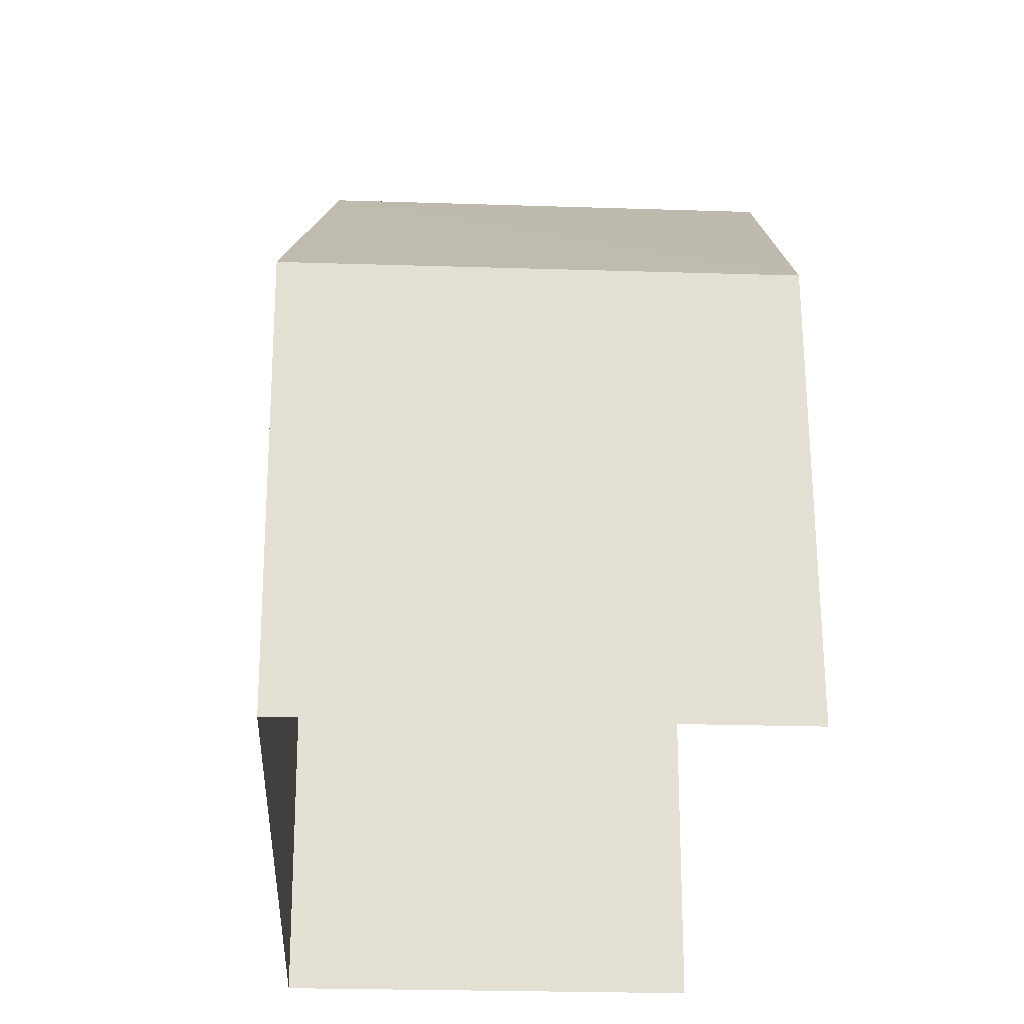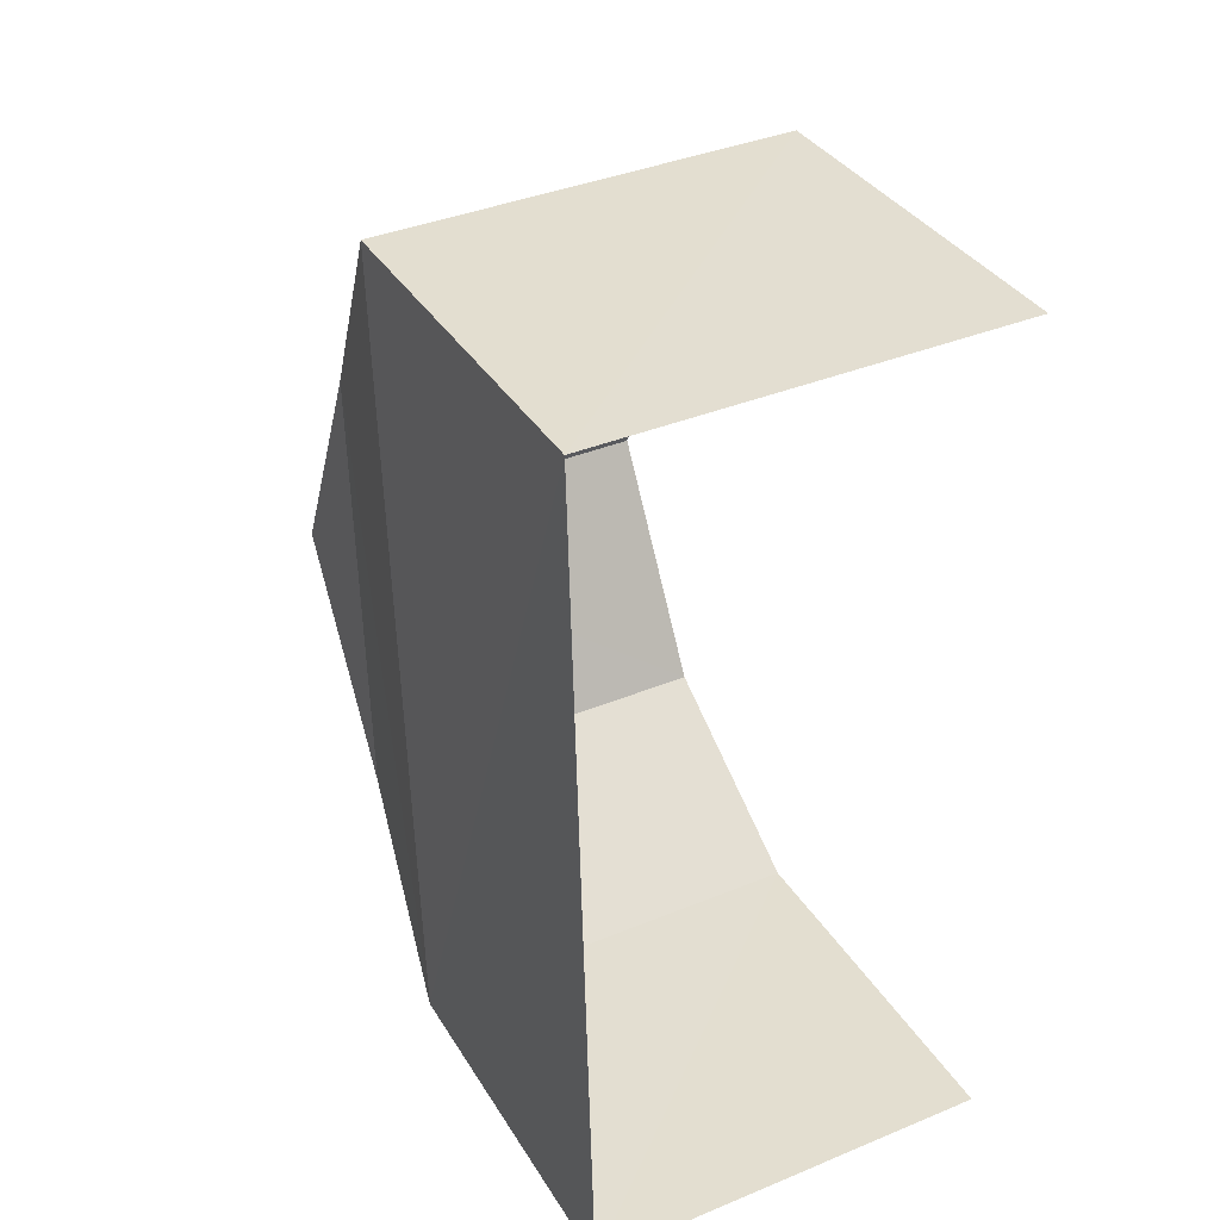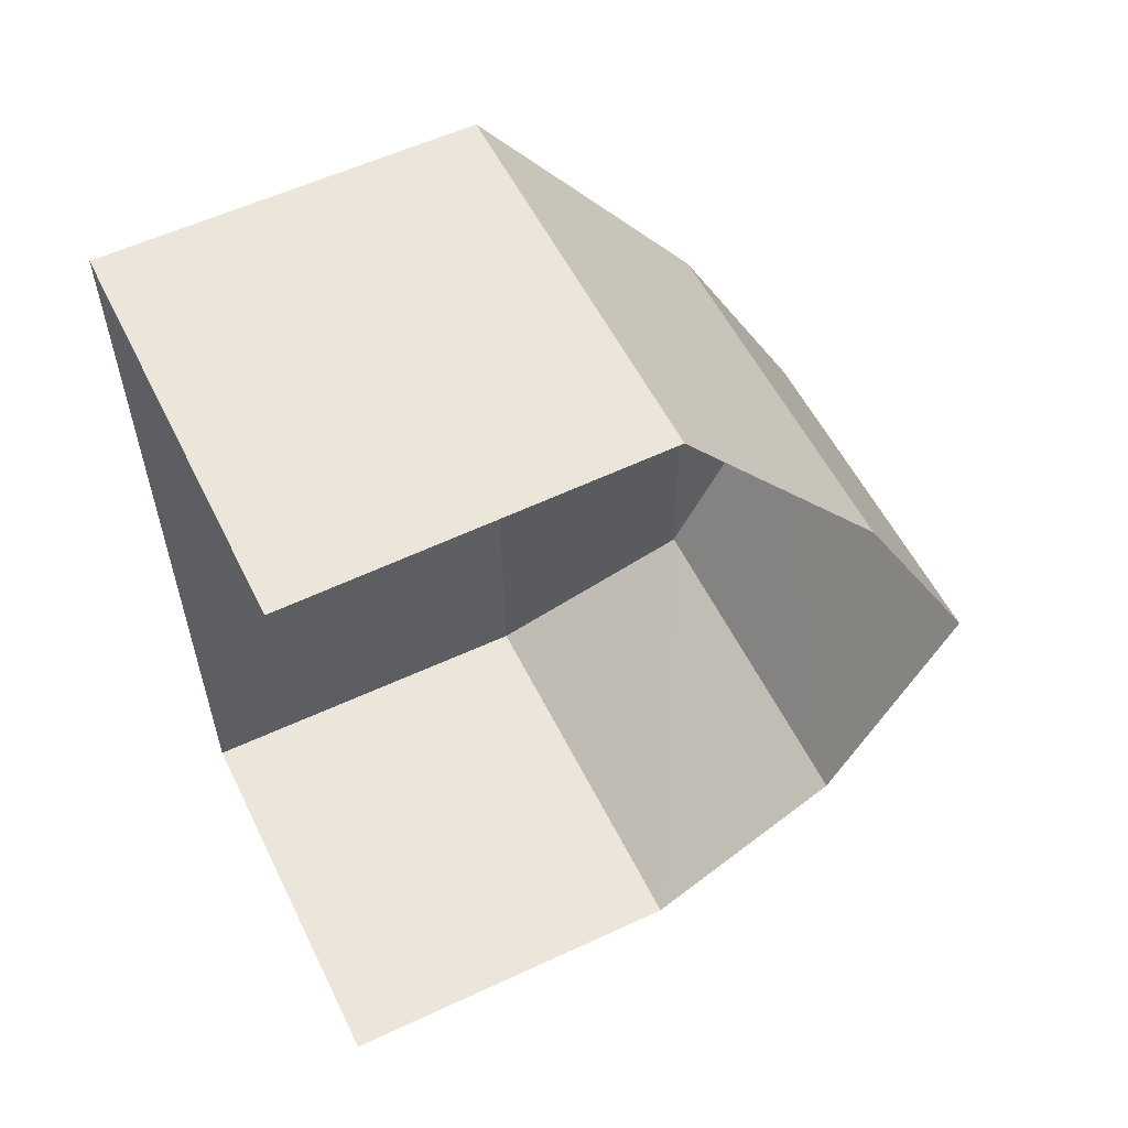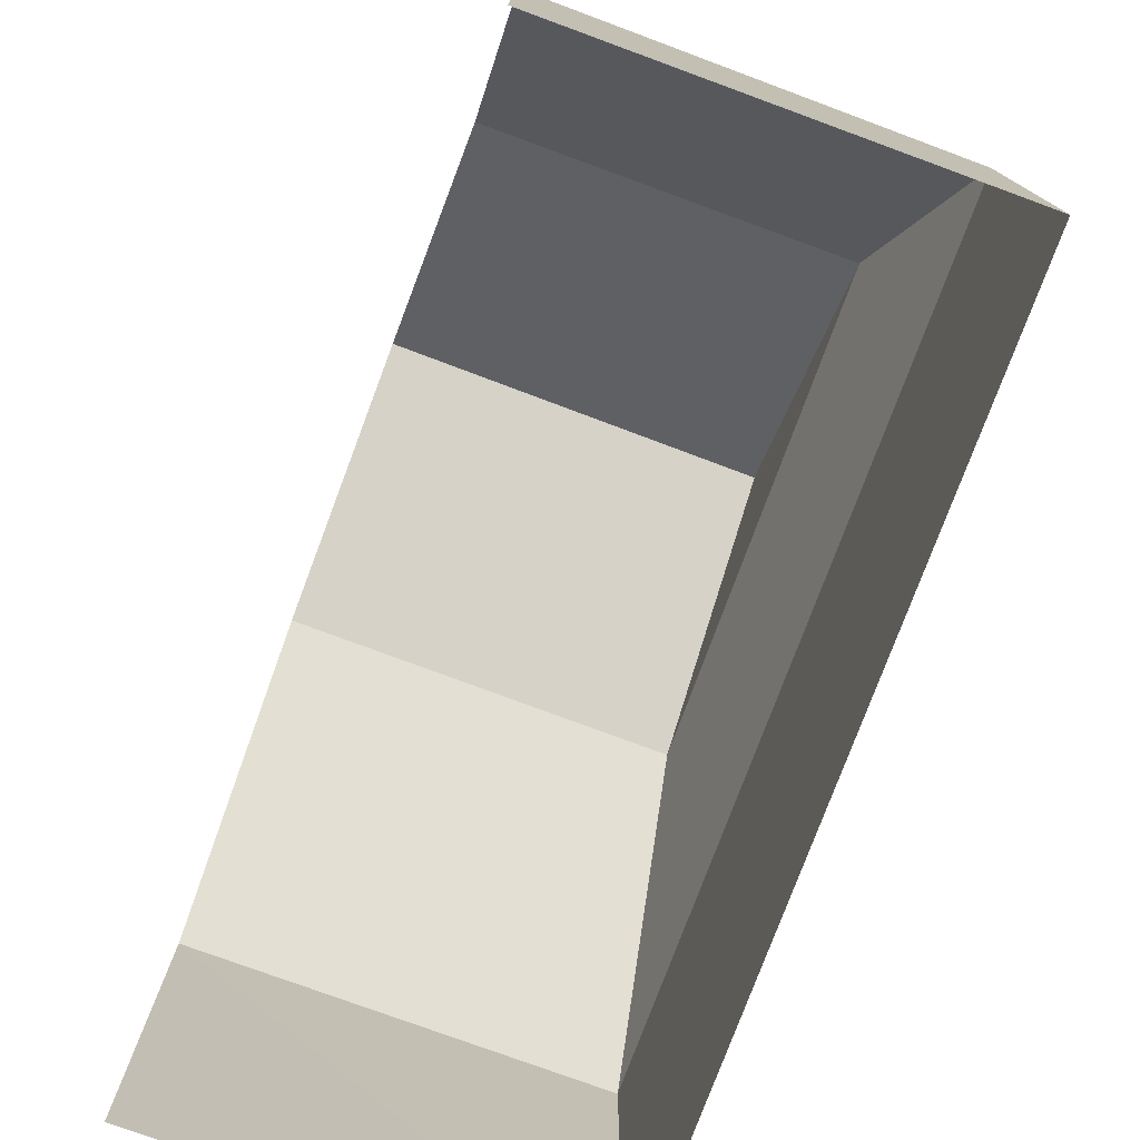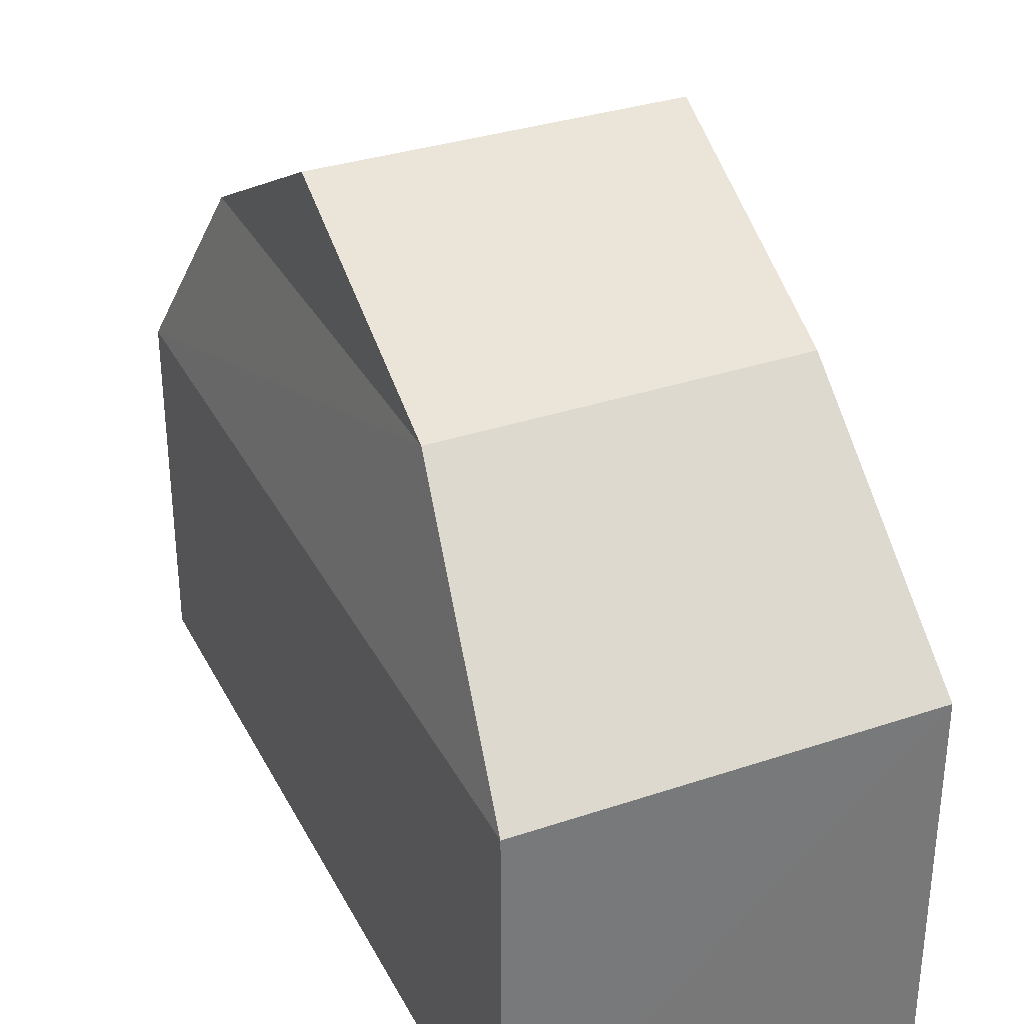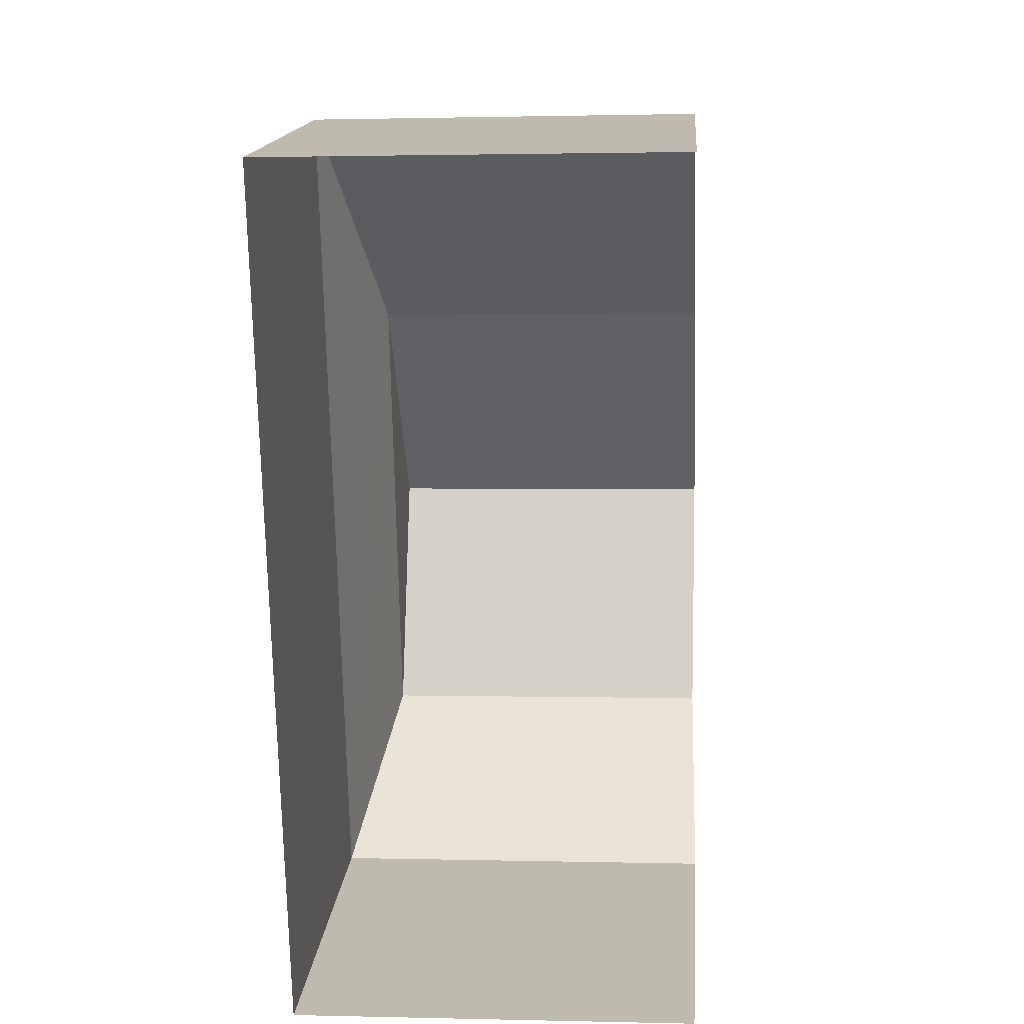
<metadata>
{"format":"obj","ext":"obj","renderer":"f3d","projection":"perspective","resolution":1024,"background":"white","views":[{"elev":-23.5,"azim":175.6,"up":"+Z"},{"elev":35.6,"azim":152.6,"up":"+Y"},{"elev":56.9,"azim":-115.9,"up":"+Y"},{"elev":-76.5,"azim":-21.6,"up":"+Z"},{"elev":33.7,"azim":154.3,"up":"+Z"},{"elev":15.9,"azim":-175.1,"up":"+Y"}]}
</metadata>
<code>
v -3.734e+05 -1.053e+05 22.22
v -3.734e+05 -1.052e+05 22.22
v -3.734e+05 -1.053e+05 22.22
v -3.734e+05 -1.052e+05 22.22
v -3.734e+05 -1.052e+05 28.86
v -3.734e+05 -1.052e+05 26.49
v -3.734e+05 -1.052e+05 28.86
v -3.734e+05 -1.052e+05 26.49
v -3.734e+05 -1.053e+05 26.5
v -3.734e+05 -1.053e+05 28.86
v -3.734e+05 -1.053e+05 28.86
v -3.734e+05 -1.053e+05 30.38
v -3.734e+05 -1.053e+05 30.38
v -3.734e+05 -1.053e+05 26.5
f 1 2 3
f 1 4 2
f 6 4 7
f 4 1 7
f 13 7 11
f 7 1 14
f 11 7 14
f 5 6 7
f 5 8 6
f 9 8 5
f 10 9 5
f 11 10 12
f 13 11 12
f 5 7 13
f 12 5 13
f 14 9 10
f 11 14 10
f 12 10 5
f 6 2 4
f 6 8 2
f 14 1 3
f 9 14 3
f 9 3 2
f 8 9 2

</code>
